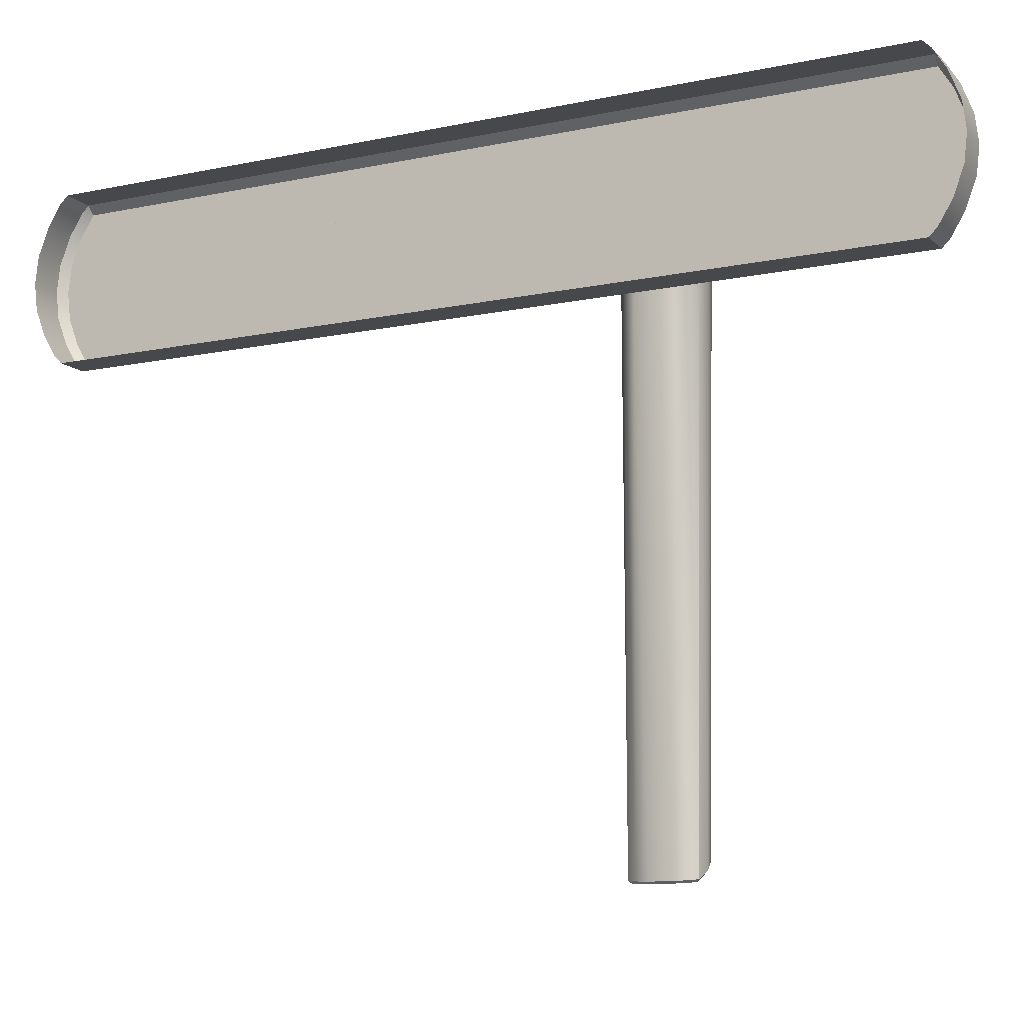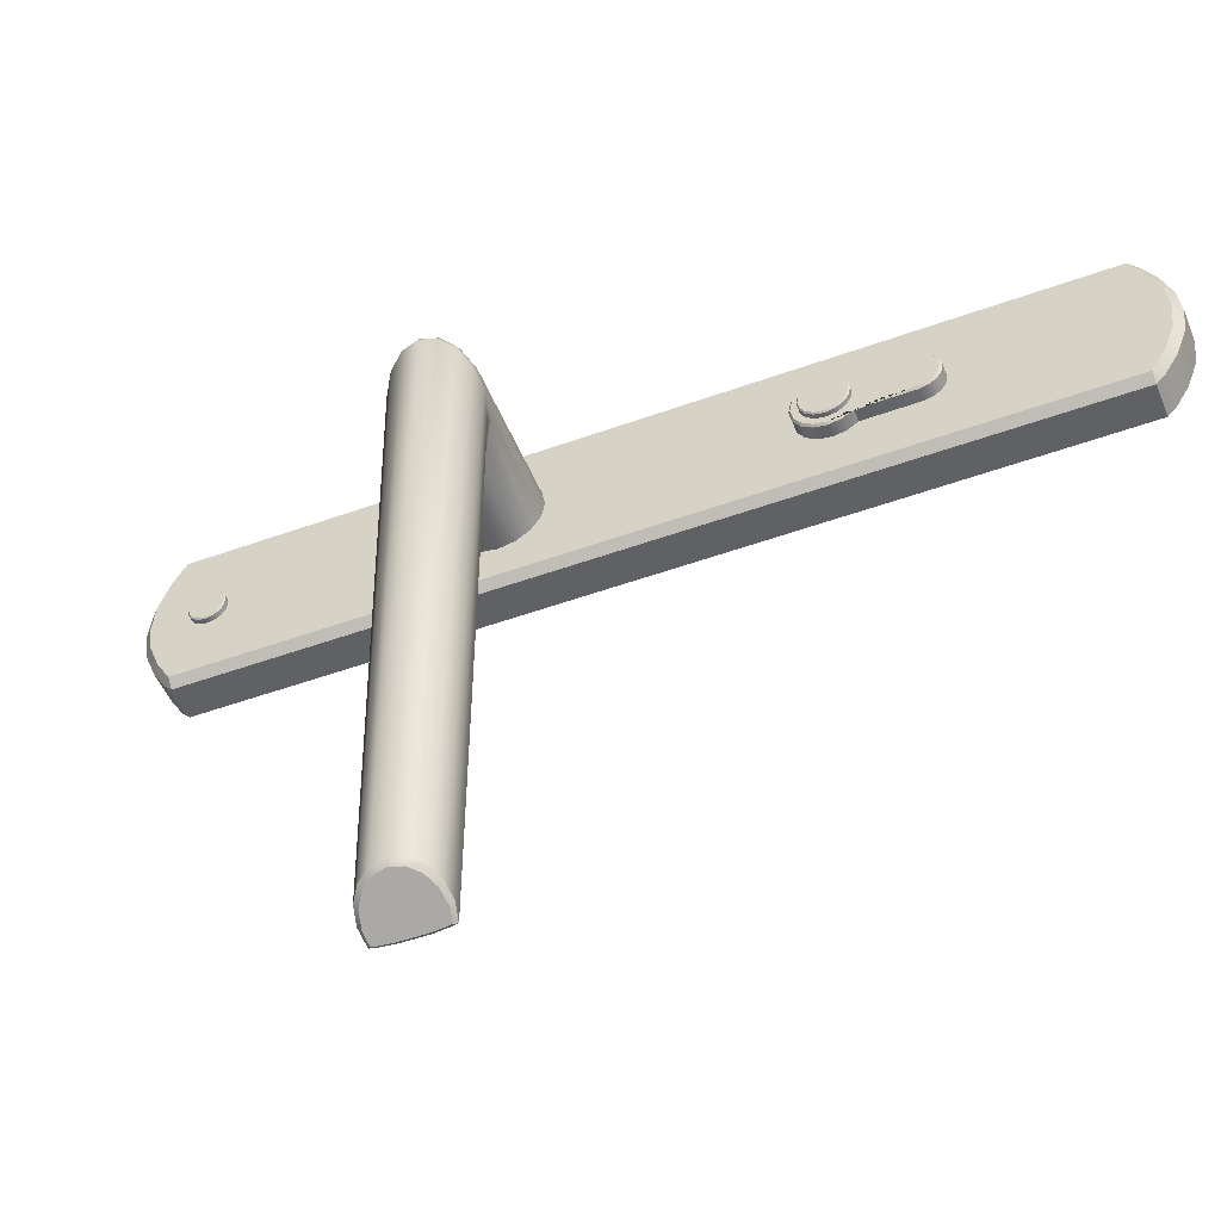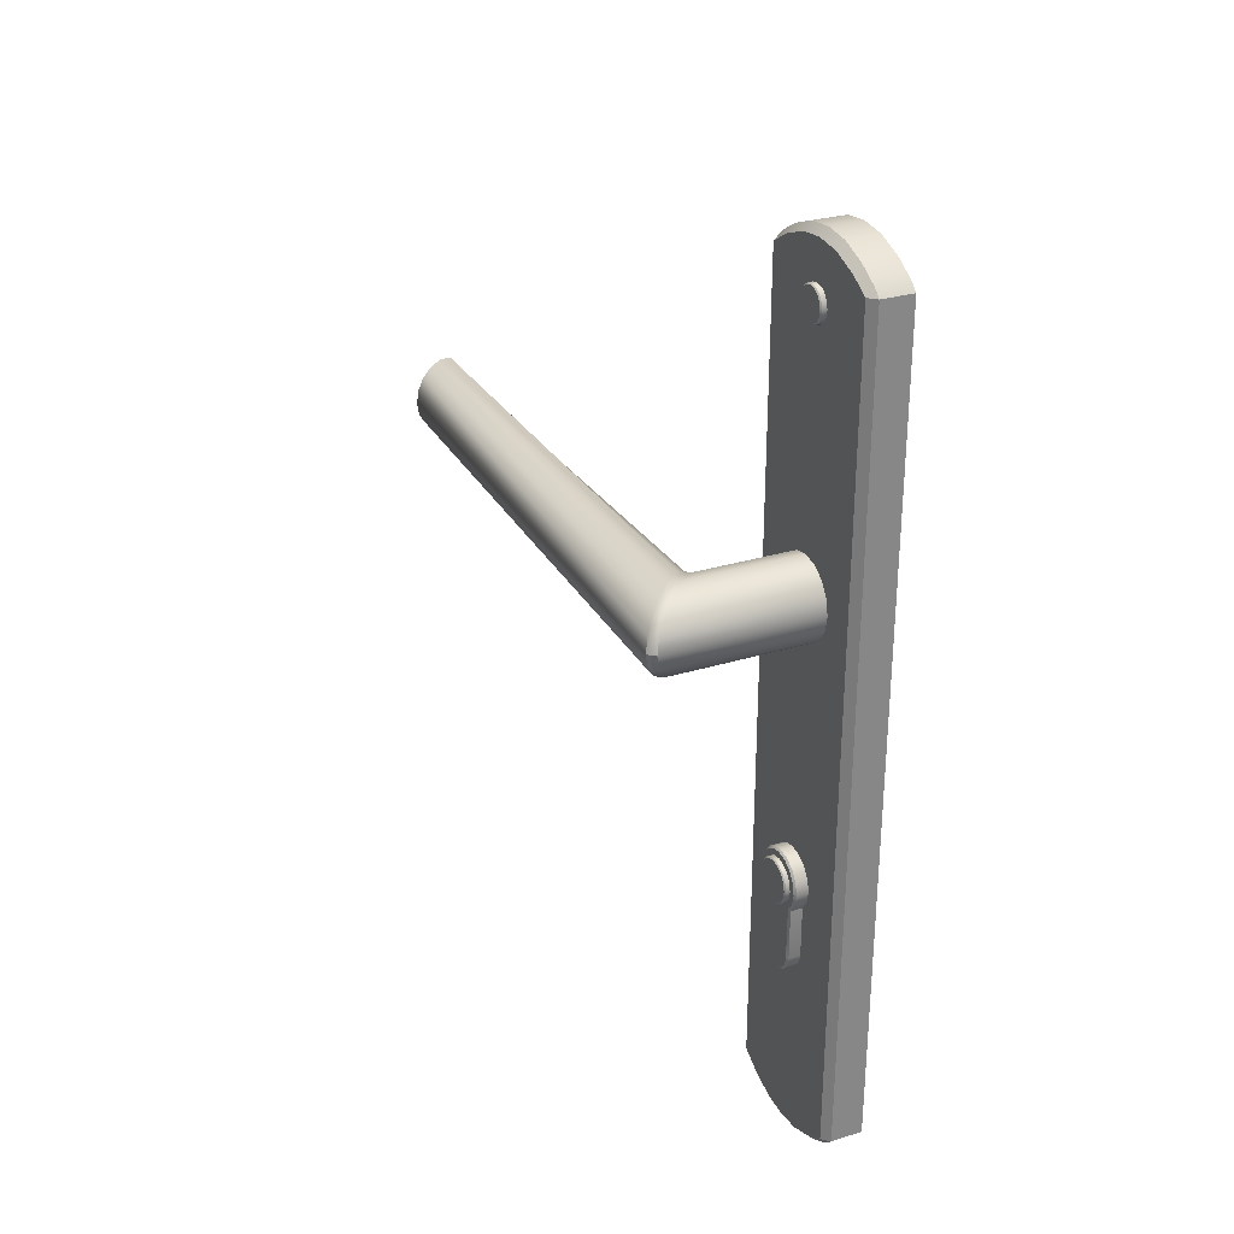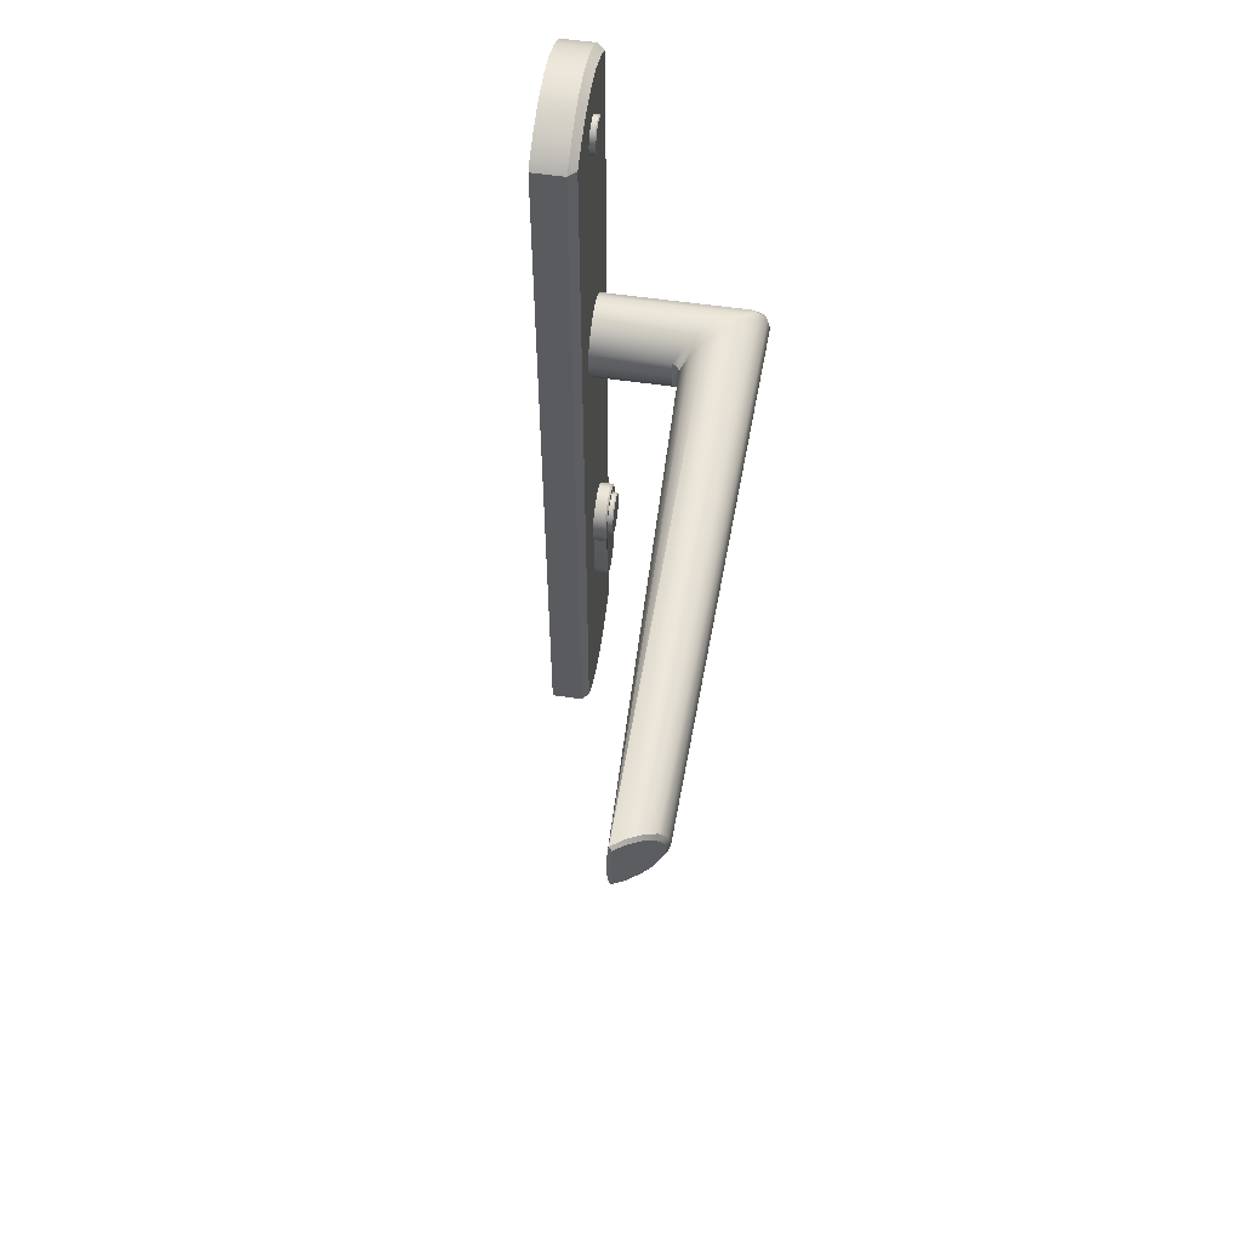
<metadata>
{"format":"obj","ext":"obj","renderer":"f3d","projection":"perspective","resolution":1024,"background":"white","views":[{"elev":-11.5,"azim":117.1,"up":"+Z"},{"elev":-50.1,"azim":-68.3,"up":"+Z"},{"elev":28.2,"azim":-25.1,"up":"+Y"},{"elev":56.5,"azim":-171.3,"up":"+Y"}]}
</metadata>
<code>
o door_type2_hingles.001
v 0.05581 1.176 -0.04238
v 0.05581 1.176 -0.04623
v 0.05581 1.173 -0.04949
v 0.05581 1.17 -0.05167
v 0.05581 1.166 -0.05243
v 0.05581 1.162 -0.05167
v 0.05581 1.159 -0.04949
v 0.05581 1.157 -0.04623
v 0.05581 1.156 -0.04238
v 0.05581 1.157 -0.03853
v 0.05581 1.159 -0.03527
v 0.05581 1.162 -0.03309
v 0.05581 1.166 -0.03233
v 0.05581 1.17 -0.03309
v 0.05581 1.173 -0.03527
v 0.05581 1.176 -0.03853
v 0.02814 1.172 -0.1807
v 0.02862 1.163 -0.181
v 0.02198 1.164 -0.1771
v 0.02318 1.163 -0.1778
v 0.02862 1.17 -0.181
v 0.02814 1.161 -0.1807
v 0.02318 1.17 -0.1778
v 0.02158 1.166 -0.1769
v 0.02198 1.168 -0.1771
v 0.02512 1.161 -0.179
v 0.02864 1.166 -0.181
v 0.02512 1.171 -0.179
v 0.02496 1.156 -0.04422
v 0.02674 1.156 -0.04238
v 0.02496 1.176 -0.04422
v 0.02674 1.176 -0.04238
v 0.02112 1.176 -0.04037
v 0.02288 1.176 -0.03853
v 0.03417 1.166 -0.05417
v 0.03595 1.166 -0.05243
v 0.03057 1.176 -0.04623
v 0.0288 1.176 -0.04806
v 0.02288 1.157 -0.03853
v 0.02112 1.157 -0.04037
v 0.0196 1.159 -0.03527
v 0.01786 1.159 -0.03708
v 0.01739 1.162 -0.03309
v 0.01569 1.163 -0.03488
v 0.03596 1.162 -0.05167
v 0.03417 1.163 -0.05341
v 0.03381 1.159 -0.04949
v 0.03202 1.159 -0.05126
v 0.03057 1.157 -0.04623
v 0.0288 1.157 -0.04806
v 0.03381 1.173 -0.04949
v 0.03202 1.173 -0.05126
v 0.03596 1.17 -0.05167
v 0.03417 1.17 -0.05341
v 0.01662 1.166 -0.03233
v 0.01492 1.166 -0.03411
v 0.01739 1.17 -0.03309
v 0.01569 1.17 -0.03488
v 0.0196 1.173 -0.03527
v 0.01786 1.173 -0.03708
v 0.01976 1.166 -0.1759
v 0.01892 1.166 -0.1744
v 0.01957 1.17 -0.1748
v 0.02033 1.169 -0.1762
v 0.02419 1.158 -0.1775
v 0.02449 1.159 -0.1786
v 0.02768 1.159 -0.1804
v 0.02747 1.158 -0.1794
v 0.03041 1.17 -0.182
v 0.03121 1.17 -0.1815
v 0.03122 1.166 -0.1815
v 0.03043 1.166 -0.182
v 0.03021 1.172 -0.1819
v 0.03099 1.172 -0.1814
v 0.03008 1.159 -0.1818
v 0.03077 1.158 -0.1813
v 0.03021 1.16 -0.1819
v 0.03099 1.16 -0.1814
v 0.02033 1.163 -0.1762
v 0.01957 1.163 -0.1748
v 0.02198 1.172 -0.1771
v 0.02142 1.172 -0.1759
v 0.02419 1.174 -0.1775
v 0.02449 1.173 -0.1786
v 0.03008 1.174 -0.1818
v 0.03077 1.174 -0.1813
v 0.02747 1.175 -0.1794
v 0.02768 1.174 -0.1804
v 0.02198 1.161 -0.1771
v 0.02142 1.16 -0.1759
v 0.03041 1.163 -0.182
v 0.03121 1.163 -0.1815
v 0.02562 1.176 -0.04308
v 0.02946 1.176 -0.04692
v 0.02177 1.157 -0.03923
v 0.02562 1.156 -0.04308
v 0.01851 1.159 -0.03596
v 0.01632 1.163 -0.03377
v 0.03485 1.163 -0.05232
v 0.03485 1.166 -0.05308
v 0.03269 1.159 -0.05015
v 0.02946 1.157 -0.04692
v 0.02177 1.176 -0.03923
v 0.03269 1.173 -0.05015
v 0.03485 1.17 -0.05232
v 0.01555 1.166 -0.033
v 0.01632 1.17 -0.03377
v 0.01851 1.173 -0.03596
v 0.05581 1.103 -0.04238
v 0.05581 1.103 -0.04534
v 0.05581 1.101 -0.04785
v 0.05581 1.098 -0.04953
v 0.05581 1.096 -0.05012
v 0.05581 1.093 -0.04953
v 0.05581 1.09 -0.04785
v 0.05581 1.09 -0.03691
v 0.05581 1.093 -0.03523
v 0.05581 1.096 -0.03465
v 0.05581 1.098 -0.03523
v 0.05581 1.101 -0.03691
v 0.05581 1.103 -0.03942
v 0.0523 1.096 -0.04799
v 0.0523 1.098 -0.04757
v 0.0523 1.1 -0.04635
v 0.0523 1.101 -0.04453
v 0.05581 1.077 -0.04785
v 0.05581 1.075 -0.04743
v 0.05581 1.073 -0.04625
v 0.05581 1.072 -0.04447
v 0.05581 1.072 -0.04238
v 0.05581 1.072 -0.04029
v 0.05581 1.073 -0.03851
v 0.05581 1.075 -0.03733
v 0.05581 1.077 -0.03691
v 0.0523 1.101 -0.04238
v 0.0523 1.101 -0.04023
v 0.0523 1.1 -0.03841
v 0.0523 1.098 -0.03719
v 0.0523 1.096 -0.03677
v 0.0523 1.093 -0.03719
v 0.0523 1.092 -0.03841
v 0.0523 1.09 -0.04023
v 0.0523 1.09 -0.04238
v 0.0523 1.09 -0.04453
v 0.0523 1.092 -0.04635
v 0.0523 1.093 -0.04757
v 0.05277 1.096 -0.05012
v 0.0523 1.096 -0.04964
v 0.0523 1.098 -0.04909
v 0.05277 1.098 -0.04953
v 0.0523 1.101 -0.04752
v 0.05277 1.101 -0.04785
v 0.0523 1.102 -0.04516
v 0.05277 1.103 -0.04534
v 0.0523 1.103 -0.04238
v 0.05277 1.103 -0.04238
v 0.05277 1.096 -0.03465
v 0.0523 1.096 -0.03512
v 0.0523 1.093 -0.03567
v 0.05277 1.093 -0.03523
v 0.0523 1.09 -0.03738
v 0.05277 1.09 -0.03691
v 0.05277 1.09 -0.04785
v 0.0523 1.09 -0.04738
v 0.0523 1.093 -0.04909
v 0.05277 1.093 -0.04953
v 0.0523 1.098 -0.03567
v 0.05277 1.098 -0.03523
v 0.05277 1.101 -0.03691
v 0.0523 1.101 -0.03725
v 0.05277 1.103 -0.03942
v 0.0523 1.102 -0.0396
v 0.0523 1.077 -0.04738
v 0.05277 1.077 -0.04785
v 0.05277 1.075 -0.04743
v 0.0523 1.075 -0.047
v 0.05277 1.073 -0.04625
v 0.0523 1.073 -0.04591
v 0.05277 1.072 -0.04447
v 0.0523 1.072 -0.04429
v 0.05277 1.072 -0.04238
v 0.0523 1.072 -0.04238
v 0.05277 1.072 -0.04029
v 0.0523 1.072 -0.04047
v 0.05277 1.073 -0.03851
v 0.0523 1.073 -0.03885
v 0.05277 1.075 -0.03733
v 0.0523 1.075 -0.03776
v 0.05277 1.077 -0.03691
v 0.0523 1.077 -0.03738
v 0.05096 1.094 -0.04728
v 0.05126 1.093 -0.04757
v 0.05096 1.092 -0.04613
v 0.05126 1.092 -0.04635
v 0.05096 1.091 -0.04441
v 0.05126 1.09 -0.04453
v 0.05096 1.09 -0.04238
v 0.05126 1.09 -0.04238
v 0.05096 1.091 -0.04035
v 0.05126 1.09 -0.04023
v 0.05096 1.092 -0.03863
v 0.05126 1.092 -0.03841
v 0.05096 1.094 -0.03748
v 0.05126 1.093 -0.03719
v 0.05096 1.096 -0.03708
v 0.05126 1.096 -0.03677
v 0.05096 1.098 -0.03748
v 0.05126 1.098 -0.03719
v 0.05096 1.099 -0.03863
v 0.05126 1.1 -0.03841
v 0.05096 1.1 -0.04035
v 0.05126 1.101 -0.04023
v 0.05096 1.101 -0.04238
v 0.05126 1.101 -0.04238
v 0.05096 1.1 -0.04441
v 0.05126 1.101 -0.04453
v 0.05096 1.099 -0.04613
v 0.05126 1.1 -0.04635
v 0.05096 1.098 -0.04728
v 0.05126 1.098 -0.04757
v 0.05096 1.096 -0.04768
v 0.05126 1.096 -0.04799
v 0.05581 1.236 -0.04073
v 0.05581 1.235 -0.03933
v 0.05581 1.233 -0.03839
v 0.05581 1.232 -0.03806
v 0.05581 1.23 -0.03839
v 0.05581 1.229 -0.03933
v 0.05581 1.228 -0.04073
v 0.05581 1.227 -0.04238
v 0.05581 1.228 -0.04403
v 0.05581 1.229 -0.04543
v 0.05581 1.23 -0.04637
v 0.05581 1.232 -0.0467
v 0.05581 1.233 -0.04637
v 0.05581 1.235 -0.04543
v 0.05581 1.236 -0.04403
v 0.05581 1.236 -0.04238
v 0.05461 1.236 -0.04238
v 0.05433 1.236 -0.04238
v 0.05433 1.235 -0.04392
v 0.05461 1.236 -0.04403
v 0.05433 1.235 -0.04523
v 0.05461 1.235 -0.04543
v 0.05433 1.233 -0.04611
v 0.05461 1.233 -0.04637
v 0.05433 1.232 -0.04641
v 0.05461 1.232 -0.0467
v 0.05433 1.23 -0.04611
v 0.05461 1.23 -0.04637
v 0.05433 1.229 -0.04523
v 0.05461 1.229 -0.04543
v 0.05433 1.228 -0.04392
v 0.05461 1.228 -0.04403
v 0.05433 1.228 -0.04238
v 0.05461 1.227 -0.04238
v 0.05433 1.228 -0.04084
v 0.05461 1.228 -0.04073
v 0.05433 1.229 -0.03953
v 0.05461 1.229 -0.03933
v 0.05433 1.23 -0.03866
v 0.05461 1.23 -0.03839
v 0.05433 1.232 -0.03835
v 0.05461 1.232 -0.03806
v 0.05433 1.233 -0.03866
v 0.05461 1.233 -0.03839
v 0.05433 1.235 -0.03953
v 0.05461 1.235 -0.03933
v 0.05433 1.235 -0.04084
v 0.05461 1.236 -0.04073
v 0.06586 1.241 -0.06059
v 0.06586 1.239 -0.06248
v 0.05771 1.239 -0.06248
v 0.05771 1.241 -0.06059
v 0.05581 1.239 -0.06059
v 0.05771 1.247 -0.04238
v 0.05581 1.245 -0.04238
v 0.06586 1.247 -0.04238
v 0.05771 1.136 -0.06248
v 0.05581 1.136 -0.06059
v 0.06586 1.136 -0.06248
v 0.05581 1.136 -0.04238
v 0.05581 1.245 -0.04887
v 0.05581 1.242 -0.05553
v 0.05771 1.244 -0.05551
v 0.05771 1.246 -0.04888
v 0.06586 1.244 -0.0555
v 0.06586 1.246 -0.04888
v 0.05581 1.136 -0.04887
v 0.05581 1.136 -0.05554
v 0.06586 1.031 -0.06059
v 0.06586 1.033 -0.06248
v 0.05771 1.033 -0.06248
v 0.05771 1.031 -0.06059
v 0.05581 1.033 -0.06059
v 0.05771 1.025 -0.04238
v 0.05581 1.027 -0.04238
v 0.06586 1.025 -0.04238
v 0.05771 1.136 -0.06248
v 0.05581 1.136 -0.06059
v 0.06586 1.136 -0.06248
v 0.05581 1.136 -0.04238
v 0.05581 1.027 -0.04887
v 0.05581 1.03 -0.05553
v 0.05771 1.028 -0.05551
v 0.05771 1.026 -0.04888
v 0.06586 1.028 -0.0555
v 0.06586 1.026 -0.04888
v 0.05581 1.136 -0.04887
v 0.05581 1.136 -0.05554
v 0.06586 1.241 -0.02417
v 0.06586 1.239 -0.02228
v 0.05771 1.239 -0.02228
v 0.05771 1.241 -0.02417
v 0.05581 1.239 -0.02417
v 0.05771 1.136 -0.02228
v 0.05581 1.136 -0.02417
v 0.06586 1.136 -0.02228
v 0.05581 1.245 -0.03589
v 0.05581 1.242 -0.02923
v 0.05771 1.244 -0.02925
v 0.05771 1.246 -0.03589
v 0.06586 1.244 -0.02926
v 0.06586 1.246 -0.03588
v 0.05581 1.136 -0.03589
v 0.05581 1.136 -0.02922
v 0.06586 1.031 -0.02417
v 0.06586 1.033 -0.02228
v 0.05771 1.033 -0.02228
v 0.05771 1.031 -0.02417
v 0.05581 1.033 -0.02417
v 0.05771 1.136 -0.02228
v 0.05581 1.136 -0.02417
v 0.06586 1.136 -0.02228
v 0.05581 1.027 -0.03589
v 0.05581 1.03 -0.02923
v 0.05771 1.028 -0.02925
v 0.05771 1.026 -0.03589
v 0.06586 1.028 -0.02926
v 0.06586 1.026 -0.03588
v 0.05581 1.136 -0.03589
v 0.05581 1.136 -0.02922
f 24 61 79 19
f 85 88 17 73
f 23 81 64 25
f 19 79 89 20
f 44 80 62 56
f 22 77 91 18
f 28 84 81 23
f 22 67 75 77
f 15 59 34 16
f 17 88 84 28
f 20 89 66 26
f 35 71 92 46
f 52 74 70 54
f 21 69 73 17
f 46 92 78 48
f 27 72 69 21
f 26 66 67 22
f 10 39 41 11
f 8 49 30 9
f 1 32 37 2
f 5 36 45 6
f 12 43 55 13
f 13 55 57 14
f 11 41 43 12
f 3 51 53 4
f 7 47 49 8
f 6 45 47 7
f 2 37 51 3
f 4 53 36 5
f 16 34 32 1
f 14 57 59 15
f 25 24 19 20 26 22 18 27 21 17 28 23
f 38 86 74 52
f 33 83 87 31
f 58 63 82 60
f 18 91 72 27
f 60 82 83 33
f 48 78 76 50
f 40 65 90 42
f 38 31 87 86
f 42 90 80 44
f 50 76 68 29
f 56 62 63 58
f 54 70 71 35
f 93 31 38 94
f 95 39 30 96
f 97 41 39 95
f 98 43 41 97
f 99 45 36 100
f 101 47 45 99
f 102 49 47 101
f 96 30 49 102
f 103 33 31 93
f 94 38 52 104
f 104 52 54 105
f 105 54 35 100
f 106 55 43 98
f 106 56 58 107
f 107 58 60 108
f 108 60 33 103
f 9 30 39 10
f 62 61 64 63
f 66 65 68 67
f 70 69 72 71
f 74 73 69 70
f 75 76 78 77
f 61 62 80 79
f 82 81 84 83
f 67 68 76 75
f 86 85 73 74
f 83 84 88 87
f 79 80 90 89
f 89 90 65 66
f 77 78 92 91
f 91 92 71 72
f 87 88 85 86
f 63 64 81 82
f 25 64 61 24
f 29 68 65 40
f 59 108 103 34
f 57 107 108 59
f 55 106 107 57
f 56 106 98 44
f 53 105 100 36
f 51 104 105 53
f 37 94 104 51
f 34 103 93 32
f 29 96 102 50
f 50 102 101 48
f 48 101 99 46
f 46 99 100 35
f 44 98 97 42
f 42 97 95 40
f 40 95 96 29
f 32 93 94 37
f 117 116 162 160
f 197 195 193 191 221 219 217 215 213 211 209 207 205 203 201 199
f 115 163 174 126
f 128 127 175 177
f 121 120 169 171
f 129 128 177 179
f 127 126 174 175
f 115 114 166 163
f 130 129 179 181
f 109 121 171 156
f 118 117 160 157
f 120 119 168 169
f 131 130 181 183
f 110 109 156 154
f 132 131 183 185
f 111 110 154 152
f 116 134 189 162
f 133 132 185 187
f 112 111 152 150
f 119 118 157 168
f 134 133 187 189
f 113 112 150 147
f 114 113 147 166
f 148 147 150 149
f 149 150 152 151
f 151 152 154 153
f 153 154 156 155
f 170 169 168 167
f 158 157 160 159
f 159 160 162 161
f 164 163 166 165
f 165 166 147 148
f 167 168 157 158
f 172 171 169 170
f 155 156 171 172
f 176 175 174 173
f 178 177 175 176
f 180 179 177 178
f 182 181 179 180
f 184 183 181 182
f 186 185 183 184
f 188 187 185 186
f 190 189 187 188
f 161 162 189 190
f 163 164 173 174
f 148 149 151 153 155 172 170 167 158 159 161 190 188 186 184 182 180 178 176 173 164 165
f 145 146 192 194
f 143 144 196 198
f 136 137 210 212
f 137 138 208 210
f 122 123 220 222
f 138 139 206 208
f 123 124 218 220
f 139 140 204 206
f 124 125 216 218
f 140 141 202 204
f 141 142 200 202
f 125 135 214 216
f 142 143 198 200
f 135 136 212 214
f 144 145 194 196
f 198 196 195 197
f 202 200 199 201
f 206 204 203 205
f 210 208 207 209
f 214 212 211 213
f 216 214 213 215
f 220 218 217 219
f 222 220 219 221
f 194 192 191 193
f 196 194 193 195
f 200 198 197 199
f 204 202 201 203
f 208 206 205 207
f 212 210 209 211
f 192 222 221 191
f 218 216 215 217
f 146 122 222 192
f 233 234 248 250
f 225 226 264 266
f 232 233 250 252
f 224 225 266 268
f 231 232 252 254
f 223 224 268 270
f 230 231 254 256
f 229 230 256 258
f 236 237 242 244
f 237 238 239 242
f 228 229 258 260
f 235 236 244 246
f 227 228 260 262
f 234 235 246 248
f 226 227 262 264
f 238 223 270 239
f 242 239 240 241
f 244 242 241 243
f 246 244 243 245
f 248 246 245 247
f 250 248 247 249
f 252 250 249 251
f 254 252 251 253
f 256 254 253 255
f 258 256 255 257
f 260 258 257 259
f 262 260 259 261
f 264 262 261 263
f 266 264 263 265
f 268 266 265 267
f 270 268 267 269
f 239 270 269 240
f 241 240 269 267 265 263 261 259 257 255 253 251 249 247 245 243
f 273 274 275
f 279 273 275 280
f 273 272 271 274
f 281 272 273 279
f 283 277 282 289
f 271 287 285 274
f 288 278 276 286
f 286 276 277 283
f 275 284 290 280
f 289 290 284 283
f 286 285 287 288
f 283 284 285 286
f 274 285 284 275
f 293 295 294
f 299 300 295 293
f 293 294 291 292
f 301 299 293 292
f 303 309 302 297
f 291 294 305 307
f 308 306 296 298
f 306 303 297 296
f 295 300 310 304
f 309 303 304 310
f 306 308 307 305
f 303 306 305 304
f 294 295 304 305
f 313 315 314
f 316 317 315 313
f 313 314 311 312
f 318 316 313 312
f 319 325 282 277
f 311 314 321 323
f 324 322 276 278
f 322 319 277 276
f 315 317 326 320
f 325 319 320 326
f 322 324 323 321
f 319 322 321 320
f 314 315 320 321
f 329 330 331
f 332 329 331 333
f 329 328 327 330
f 334 328 329 332
f 335 297 302 341
f 327 339 337 330
f 340 298 296 338
f 338 296 297 335
f 331 336 342 333
f 341 342 336 335
f 338 337 339 340
f 335 336 337 338
f 330 337 336 331

</code>
